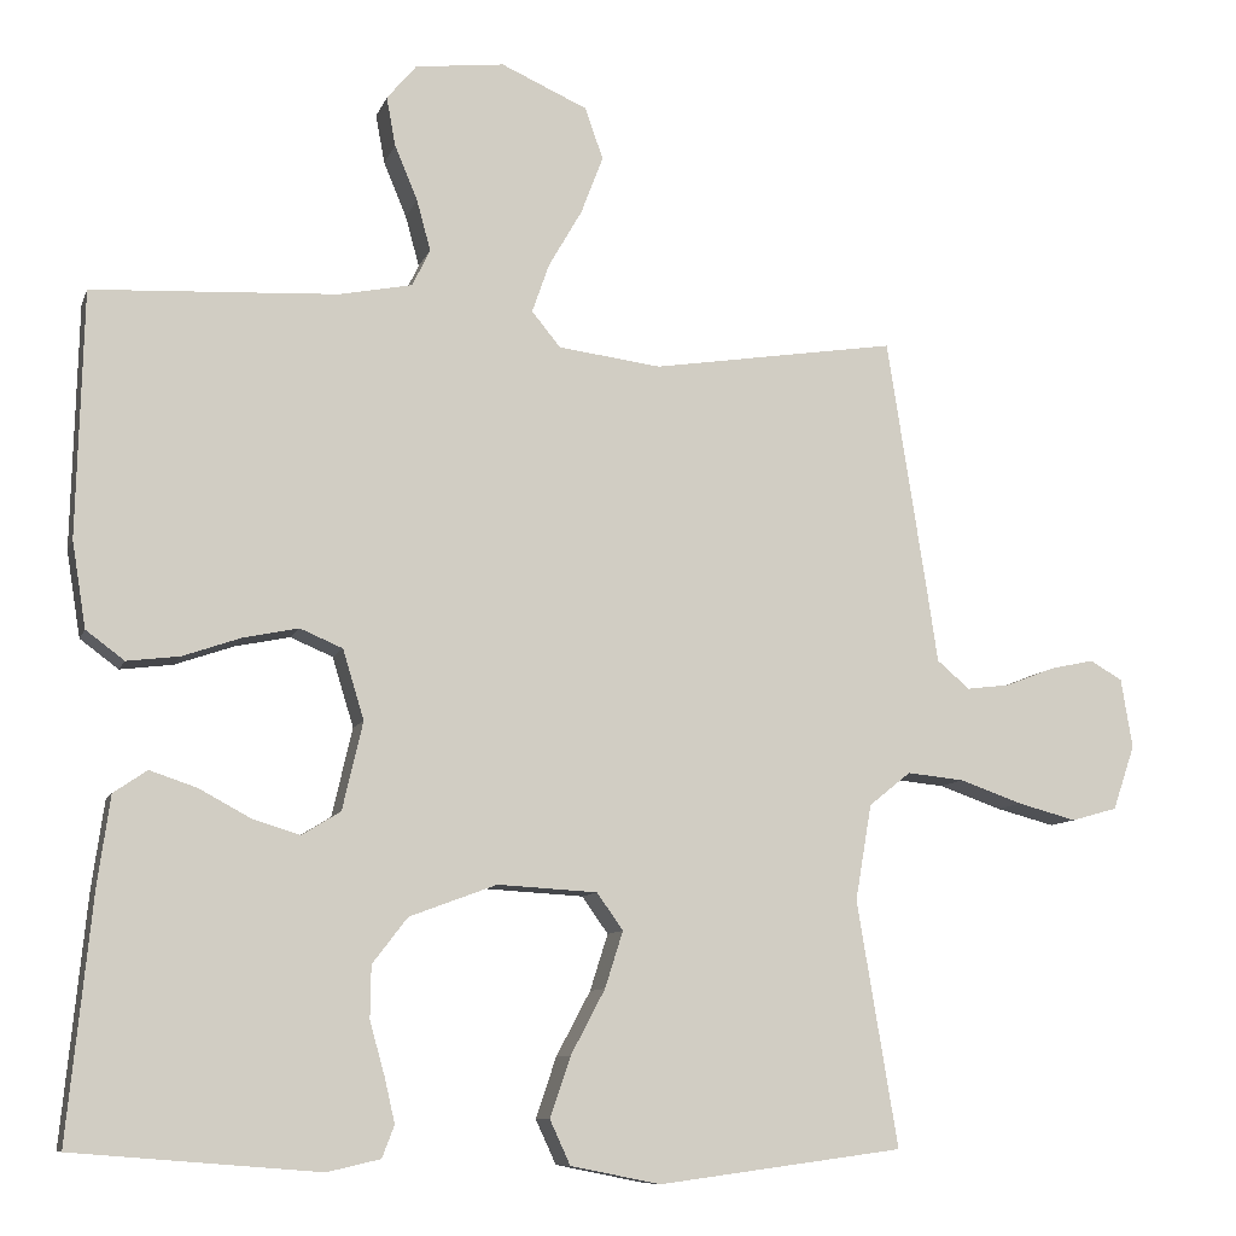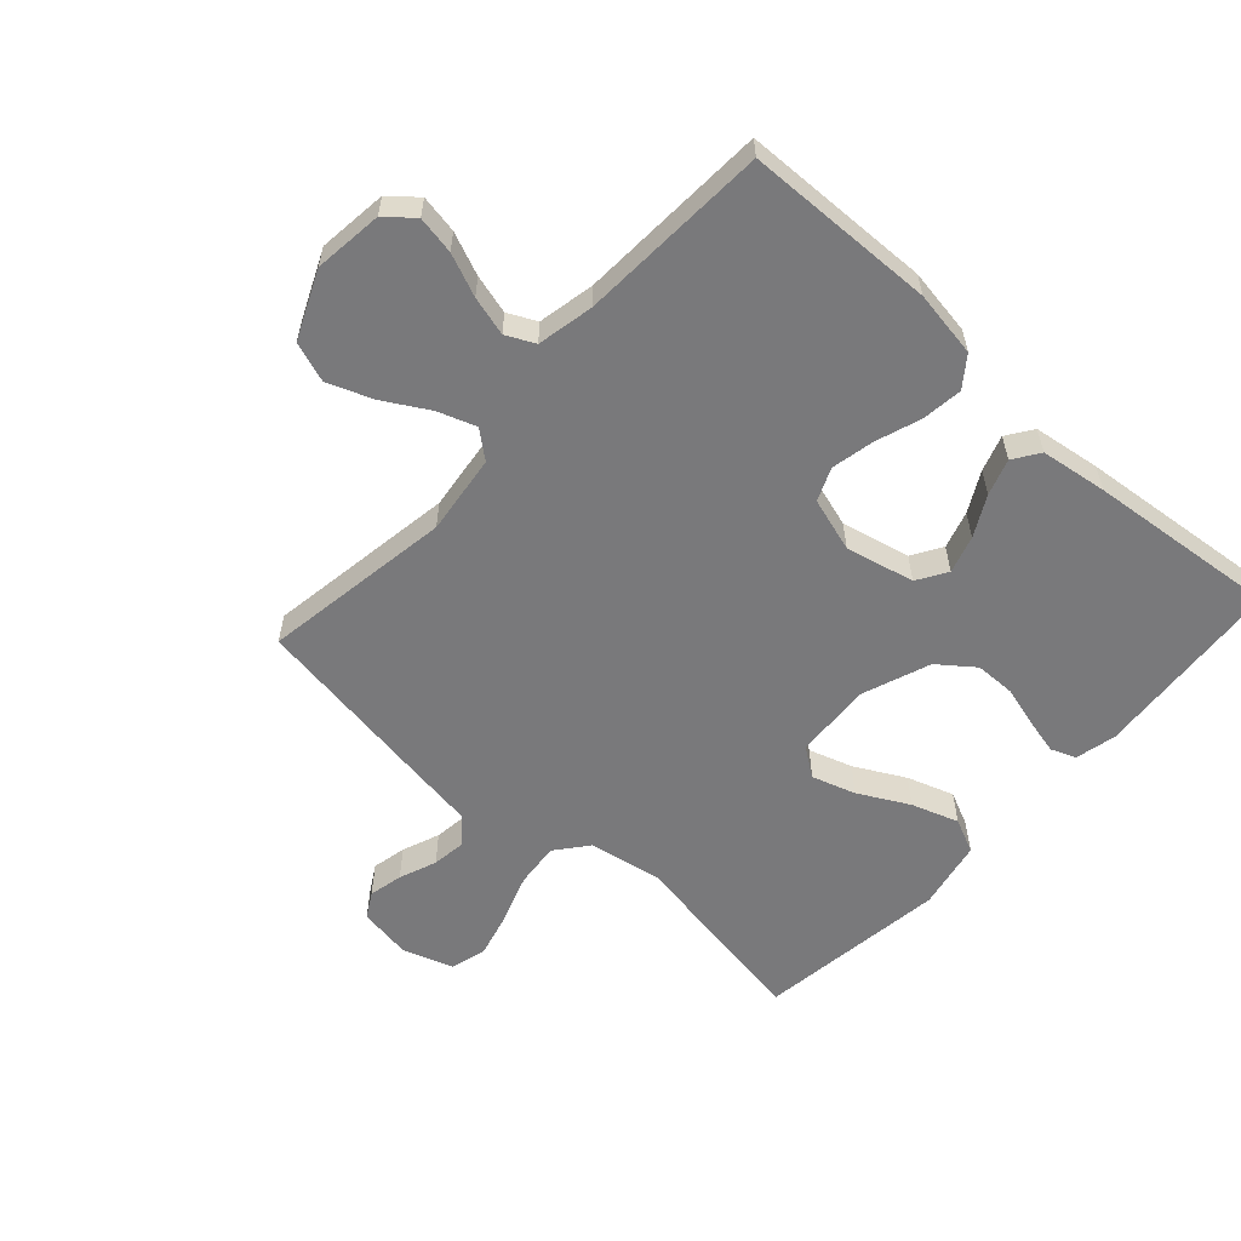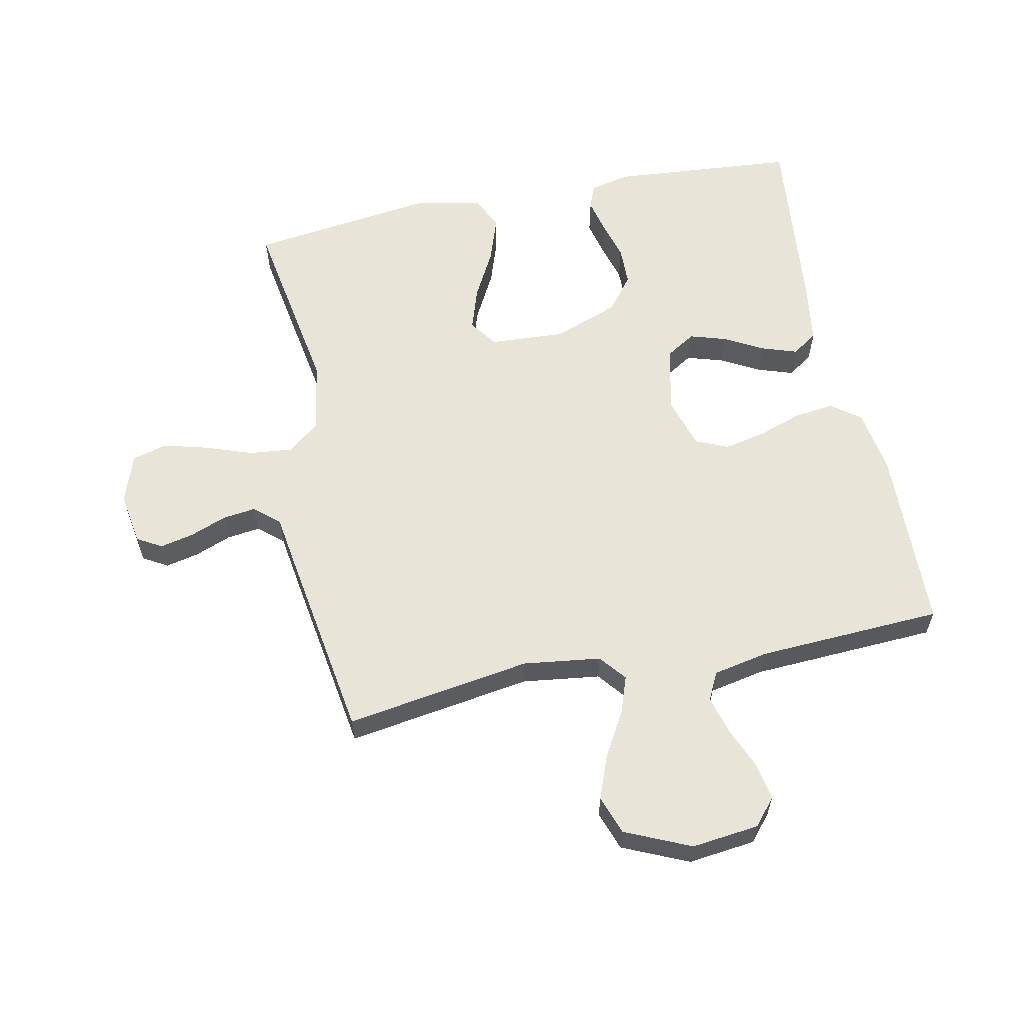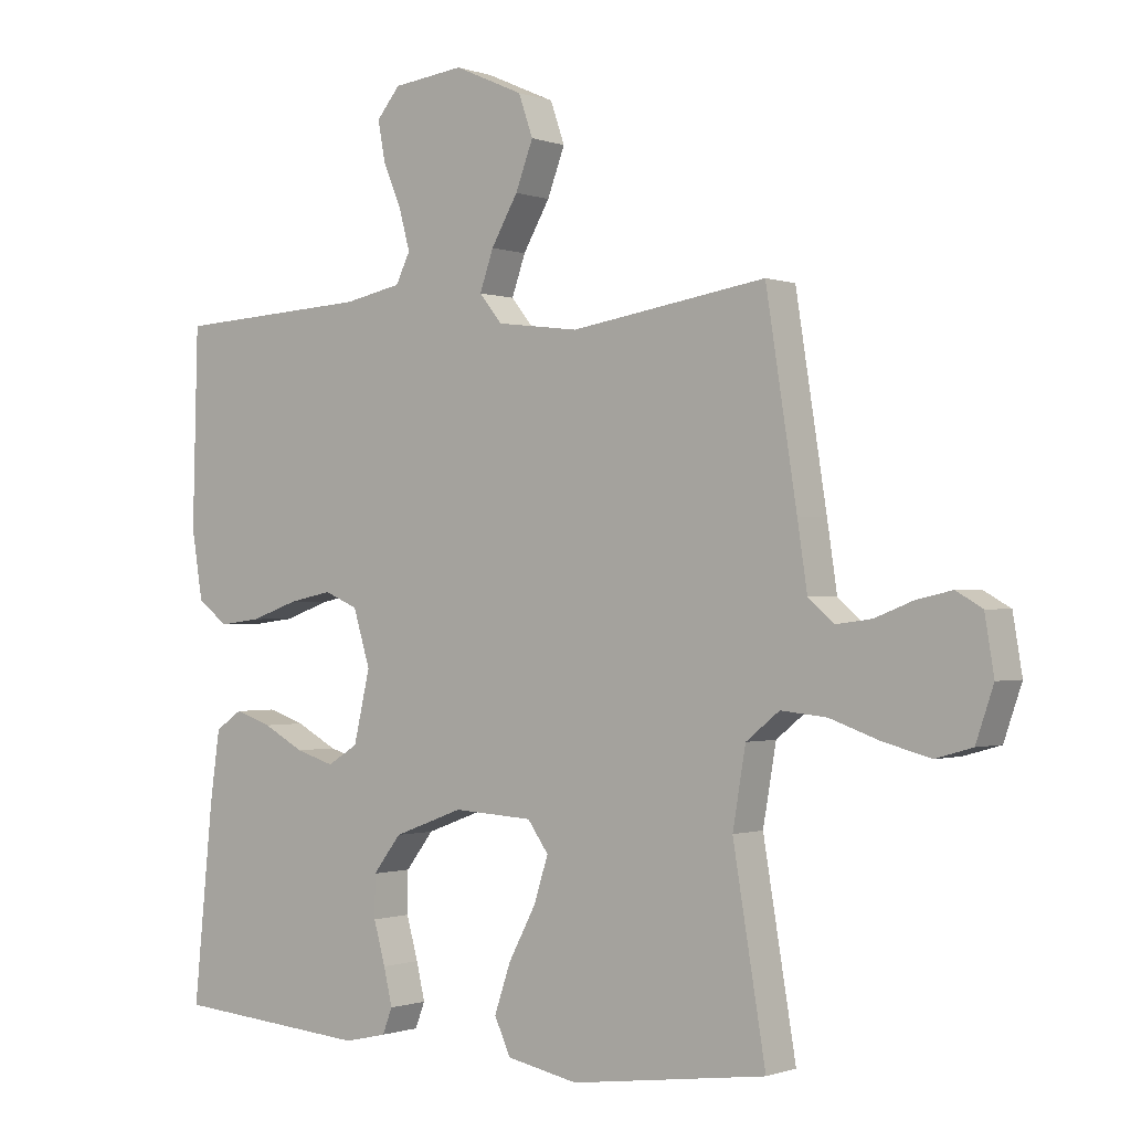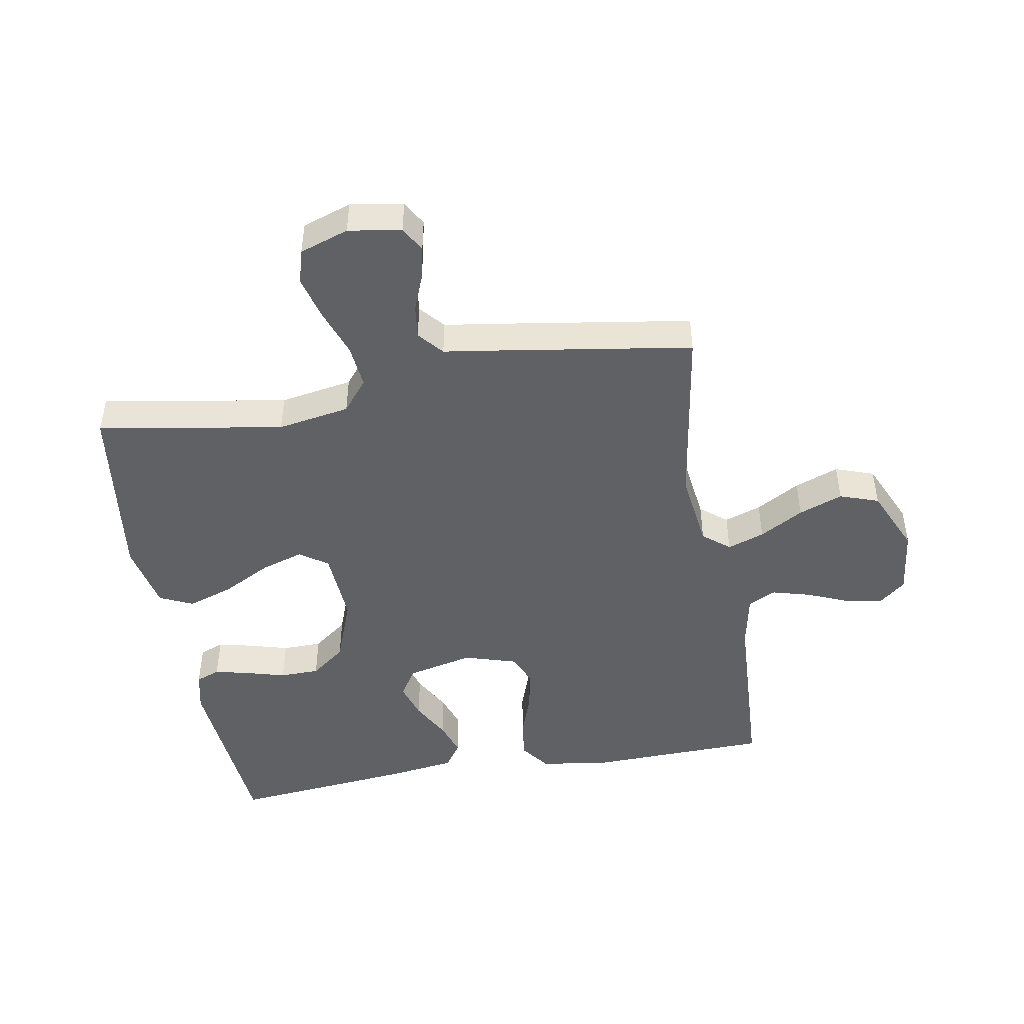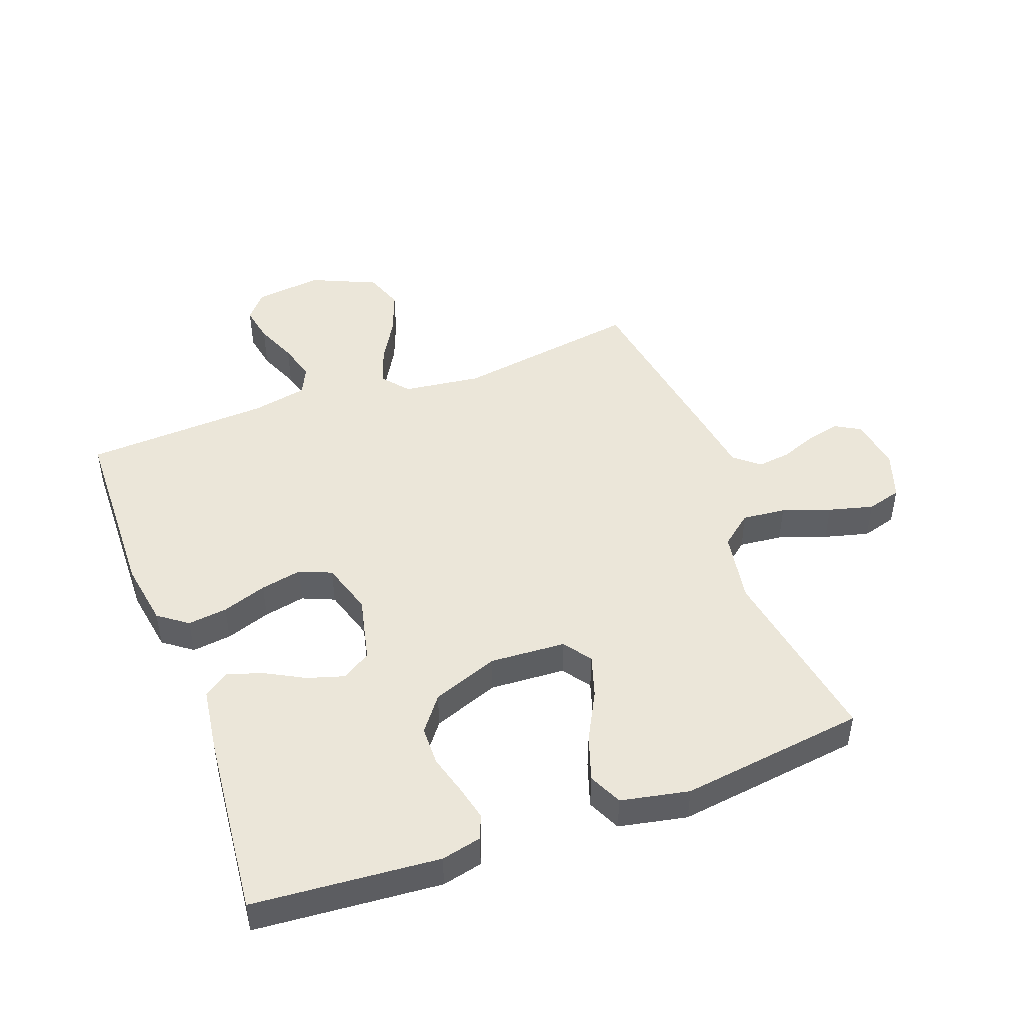
<metadata>
{"format":"obj","ext":"obj","renderer":"f3d","projection":"perspective","resolution":1024,"background":"white","views":[{"elev":-9.3,"azim":164.7,"up":"+Z"},{"elev":-57.9,"azim":47.9,"up":"+Y"},{"elev":60.1,"azim":-11.5,"up":"+Y"},{"elev":-0.7,"azim":-142.6,"up":"+Z"},{"elev":-46.7,"azim":-80.0,"up":"+Y"},{"elev":46.9,"azim":159.7,"up":"+Y"}]}
</metadata>
<code>
v -0.5 0.07 -0.5
v -0.45 0.07 -0.2
v -0.47 0.07 -0.083
v -0.521 0.07 -0.042
v -0.591 0.07 -0.049
v -0.668 0.07 -0.076
v -0.74 0.07 -0.095
v -0.796 0.07 -0.079
v -0.823 0.07 0
v -0.809 0.07 0.085
v -0.769 0.07 0.108
v -0.715 0.07 0.096
v -0.656 0.07 0.073
v -0.602 0.07 0.066
v -0.562 0.07 0.1
v -0.547 0.07 0.2
v -0.5 0.07 0.5
v -0.2 0.07 0.453
v -0.074 0.07 0.469
v -0.039 0.07 0.512
v -0.06 0.07 0.572
v -0.101 0.07 0.643
v -0.128 0.07 0.714
v -0.106 0.07 0.777
v 0 0.07 0.824
v 0.109 0.07 0.811
v 0.145 0.07 0.768
v 0.134 0.07 0.708
v 0.106 0.07 0.641
v 0.089 0.07 0.579
v 0.111 0.07 0.534
v 0.2 0.07 0.516
v 0.5 0.07 0.5
v 0.508 0.07 0.2
v 0.491 0.07 0.095
v 0.444 0.07 0.06
v 0.38 0.07 0.068
v 0.308 0.07 0.093
v 0.241 0.07 0.107
v 0.189 0.07 0.085
v 0.163 0.07 0
v 0.188 0.07 -0.108
v 0.235 0.07 -0.137
v 0.294 0.07 -0.119
v 0.357 0.07 -0.085
v 0.414 0.07 -0.066
v 0.455 0.07 -0.094
v 0.47 0.07 -0.2
v 0.5 0.07 -0.5
v 0.2 0.07 -0.524
v 0.135 0.07 -0.509
v 0.12 0.07 -0.47
v 0.133 0.07 -0.414
v 0.151 0.07 -0.35
v 0.15 0.07 -0.286
v 0.107 0.07 -0.23
v 0 0.07 -0.19
v -0.122 0.07 -0.197
v -0.154 0.07 -0.242
v -0.132 0.07 -0.311
v -0.09 0.07 -0.39
v -0.065 0.07 -0.464
v -0.09 0.07 -0.518
v -0.2 0.07 -0.54
v -0.5 0 -0.5
v -0.45 0 -0.2
v -0.47 0 -0.083
v -0.521 0 -0.042
v -0.591 0 -0.049
v -0.668 0 -0.076
v -0.74 0 -0.095
v -0.796 0 -0.079
v -0.823 0 0
v -0.809 0 0.085
v -0.769 0 0.108
v -0.715 0 0.096
v -0.656 0 0.073
v -0.602 0 0.066
v -0.562 0 0.1
v -0.547 0 0.2
v -0.5 0 0.5
v -0.2 0 0.453
v -0.074 0 0.469
v -0.039 0 0.512
v -0.06 0 0.572
v -0.101 0 0.643
v -0.128 0 0.714
v -0.106 0 0.777
v 0 0 0.824
v 0.109 0 0.811
v 0.145 0 0.768
v 0.134 0 0.708
v 0.106 0 0.641
v 0.089 0 0.579
v 0.111 0 0.534
v 0.2 0 0.516
v 0.5 0 0.5
v 0.508 0 0.2
v 0.491 0 0.095
v 0.444 0 0.06
v 0.38 0 0.068
v 0.308 0 0.093
v 0.241 0 0.107
v 0.189 0 0.085
v 0.163 0 0
v 0.188 0 -0.108
v 0.235 0 -0.137
v 0.294 0 -0.119
v 0.357 0 -0.085
v 0.414 0 -0.066
v 0.455 0 -0.094
v 0.47 0 -0.2
v 0.5 0 -0.5
v 0.2 0 -0.524
v 0.135 0 -0.509
v 0.12 0 -0.47
v 0.133 0 -0.414
v 0.151 0 -0.35
v 0.15 0 -0.286
v 0.107 0 -0.23
v 0 0 -0.19
v -0.122 0 -0.197
v -0.154 0 -0.242
v -0.132 0 -0.311
v -0.09 0 -0.39
v -0.065 0 -0.464
v -0.09 0 -0.518
v -0.2 0 -0.54
f 63 64 1 2
f 60 61 62 63
f 59 60 63 2
f 58 59 2 3
f 57 58 3 4
f 51 52 53 54
f 49 50 51 54
f 49 54 55
f 48 49 55 56
f 44 45 46 47
f 43 44 47 48
f 35 36 37 38
f 35 38 39
f 32 33 34 35
f 31 32 35 39
f 30 31 39 40
f 26 27 28 29
f 26 29 30
f 25 26 30
f 21 22 23 24
f 20 21 24 25
f 15 16 17 18
f 15 18 19
f 14 15 19
f 10 11 12 13
f 10 13 14
f 9 10 14
f 8 9 14
f 5 6 7 8
f 5 8 14
f 4 5 14 19
f 43 48 56 57
f 42 43 57 4
f 41 42 4 19
f 40 41 19 20
f 20 25 30 40
f 66 65 128 127
f 127 126 125 124
f 66 127 124 123
f 67 66 123 122
f 68 67 122 121
f 118 117 116 115
f 118 115 114 113
f 119 118 113
f 120 119 113 112
f 111 110 109 108
f 112 111 108 107
f 102 101 100 99
f 103 102 99
f 99 98 97 96
f 103 99 96 95
f 104 103 95 94
f 93 92 91 90
f 94 93 90
f 94 90 89
f 88 87 86 85
f 89 88 85 84
f 82 81 80 79
f 83 82 79
f 83 79 78
f 77 76 75 74
f 78 77 74
f 78 74 73
f 78 73 72
f 72 71 70 69
f 78 72 69
f 83 78 69 68
f 121 120 112 107
f 68 121 107 106
f 83 68 106 105
f 84 83 105 104
f 104 94 89 84
f 1 65 66 2
f 2 66 67 3
f 3 67 68 4
f 4 68 69 5
f 5 69 70 6
f 6 70 71 7
f 7 71 72 8
f 8 72 73 9
f 9 73 74 10
f 10 74 75 11
f 11 75 76 12
f 12 76 77 13
f 13 77 78 14
f 14 78 79 15
f 15 79 80 16
f 16 80 81 17
f 17 81 82 18
f 18 82 83 19
f 19 83 84 20
f 20 84 85 21
f 21 85 86 22
f 22 86 87 23
f 23 87 88 24
f 24 88 89 25
f 25 89 90 26
f 26 90 91 27
f 27 91 92 28
f 28 92 93 29
f 29 93 94 30
f 30 94 95 31
f 31 95 96 32
f 32 96 97 33
f 33 97 98 34
f 34 98 99 35
f 35 99 100 36
f 36 100 101 37
f 37 101 102 38
f 38 102 103 39
f 39 103 104 40
f 40 104 105 41
f 41 105 106 42
f 42 106 107 43
f 43 107 108 44
f 44 108 109 45
f 45 109 110 46
f 46 110 111 47
f 47 111 112 48
f 48 112 113 49
f 49 113 114 50
f 50 114 115 51
f 51 115 116 52
f 52 116 117 53
f 53 117 118 54
f 54 118 119 55
f 55 119 120 56
f 56 120 121 57
f 57 121 122 58
f 58 122 123 59
f 59 123 124 60
f 60 124 125 61
f 61 125 126 62
f 62 126 127 63
f 63 127 128 64
f 64 128 65 1

</code>
